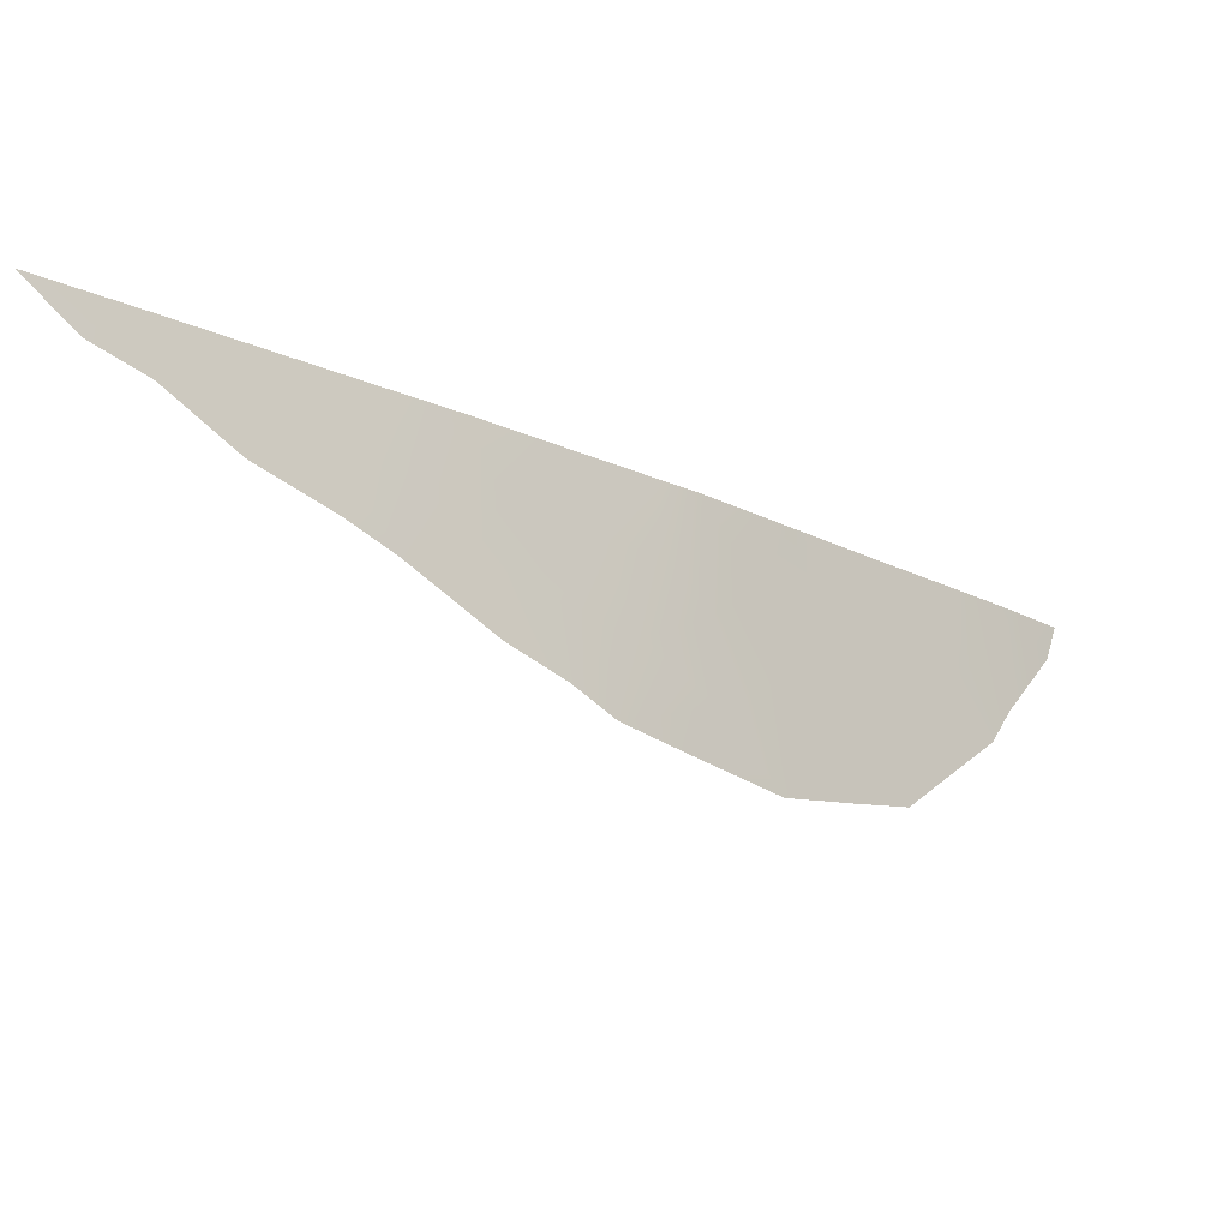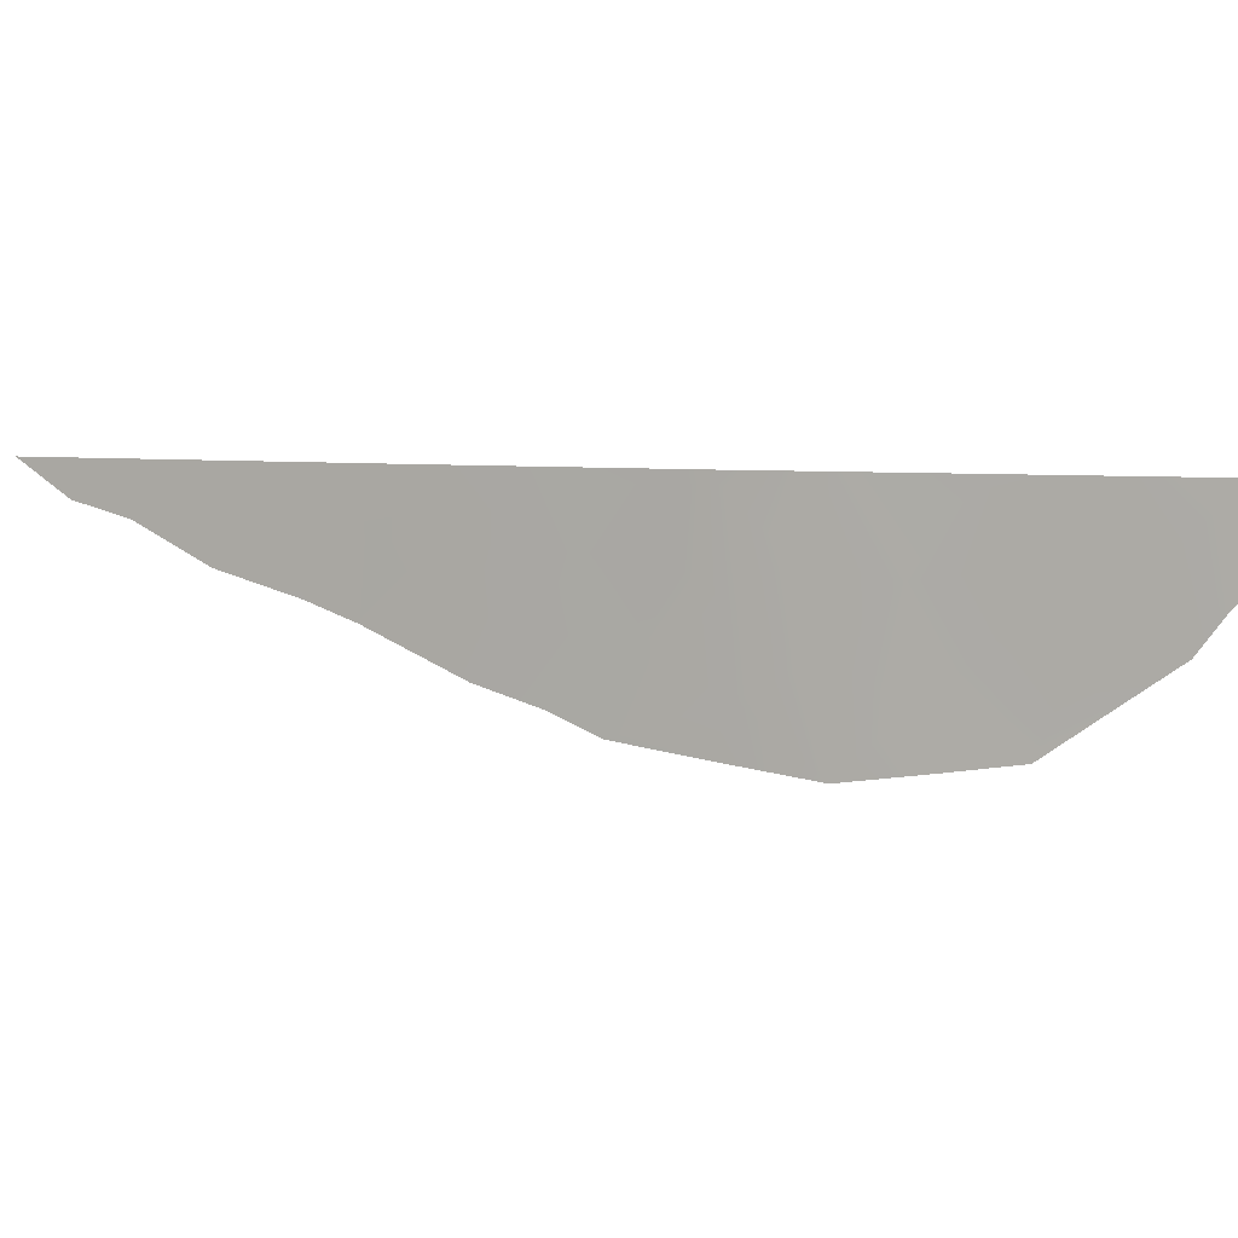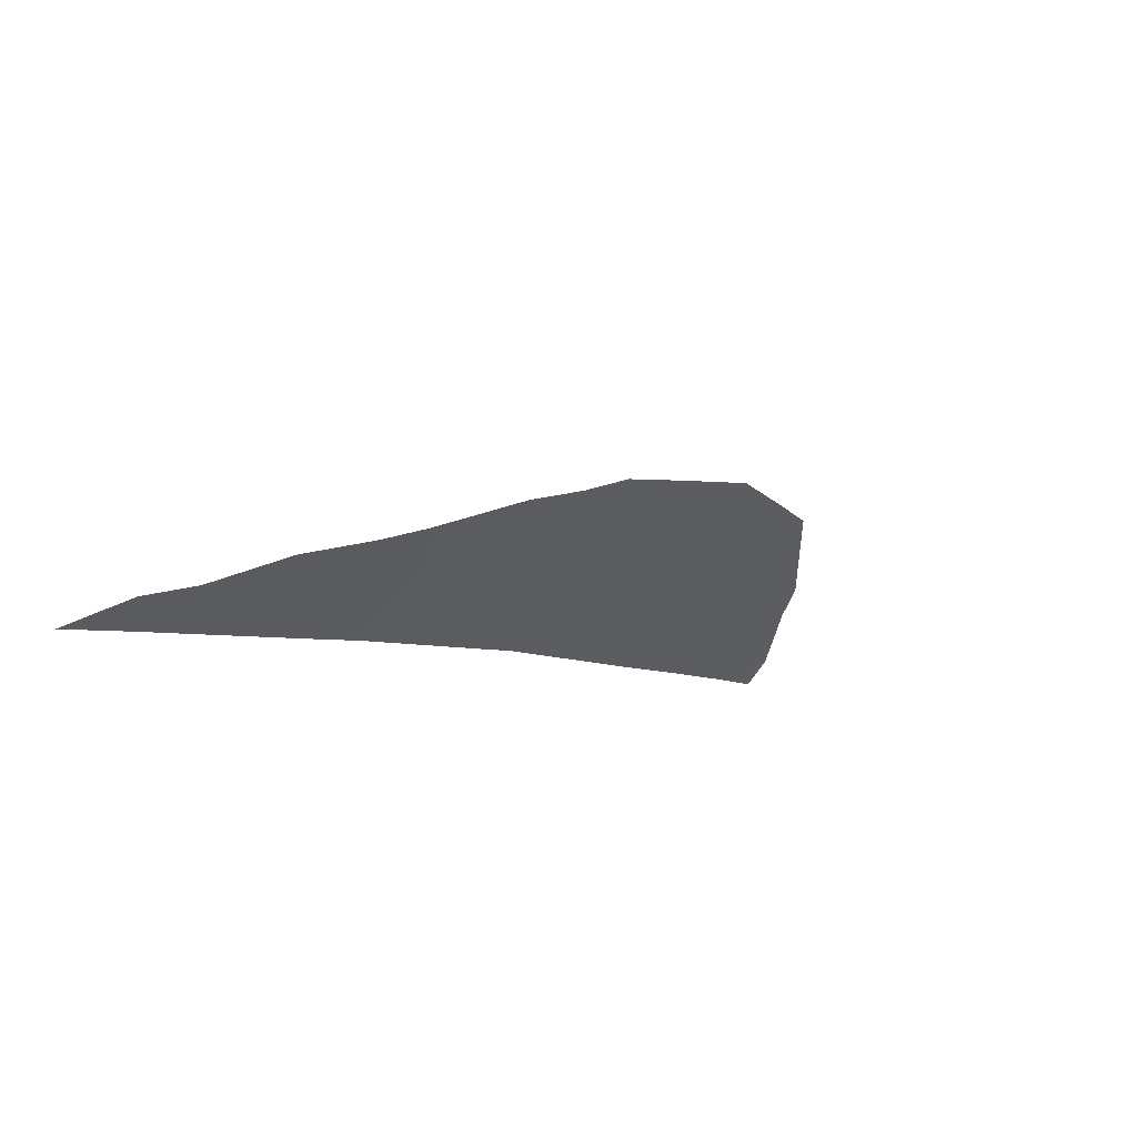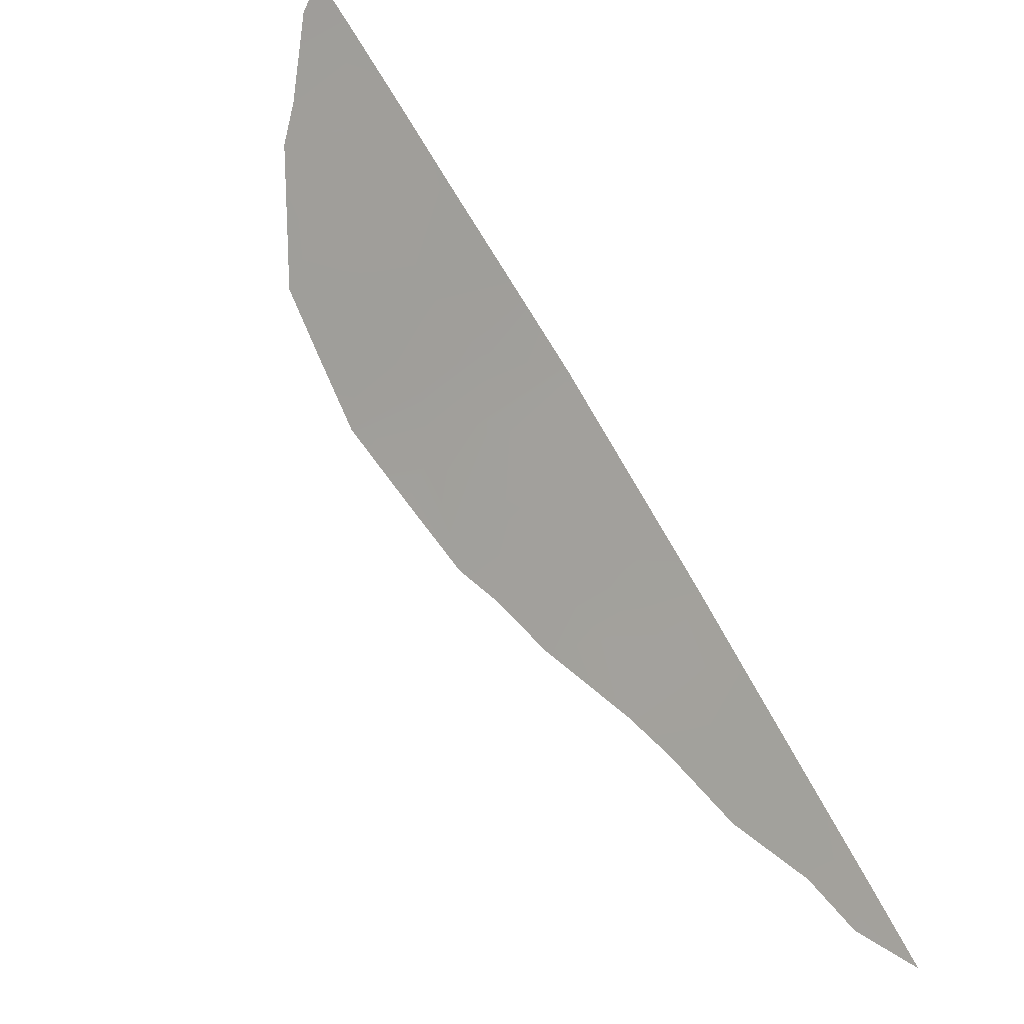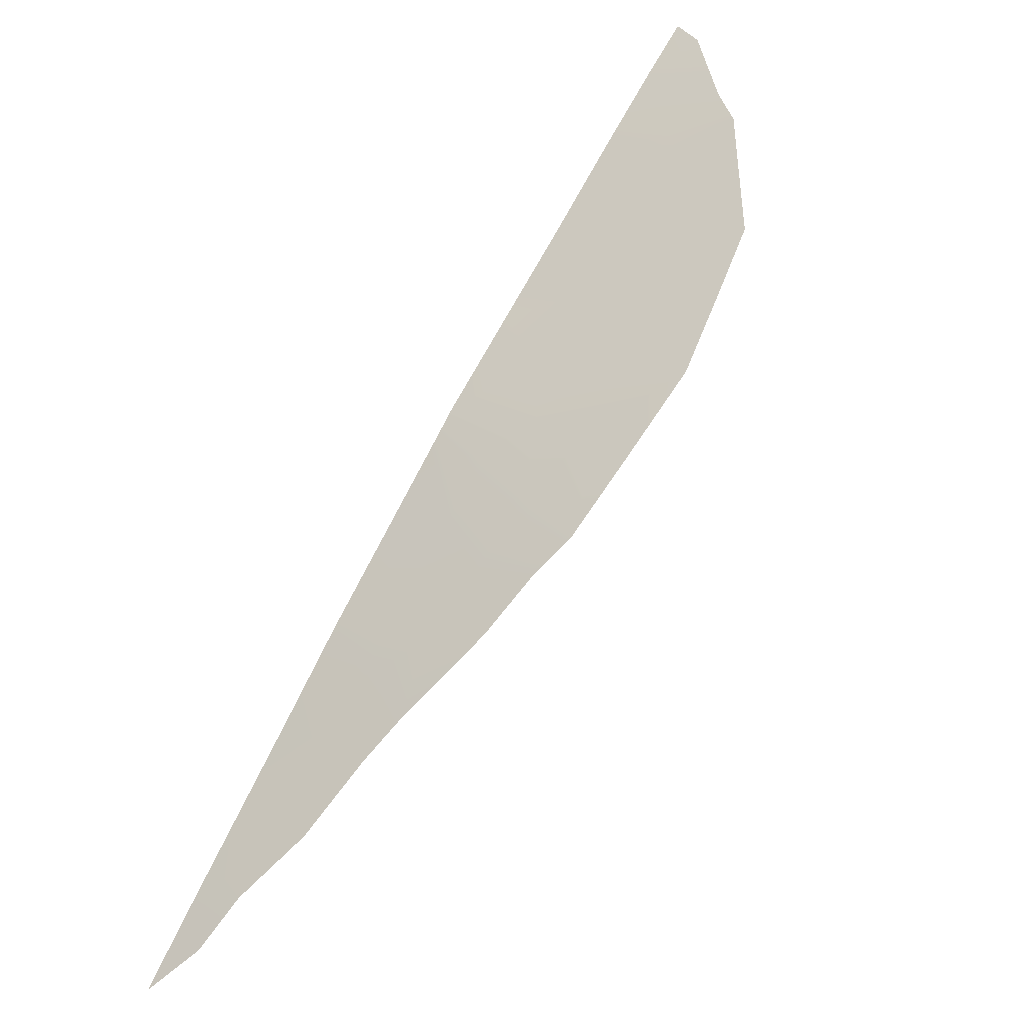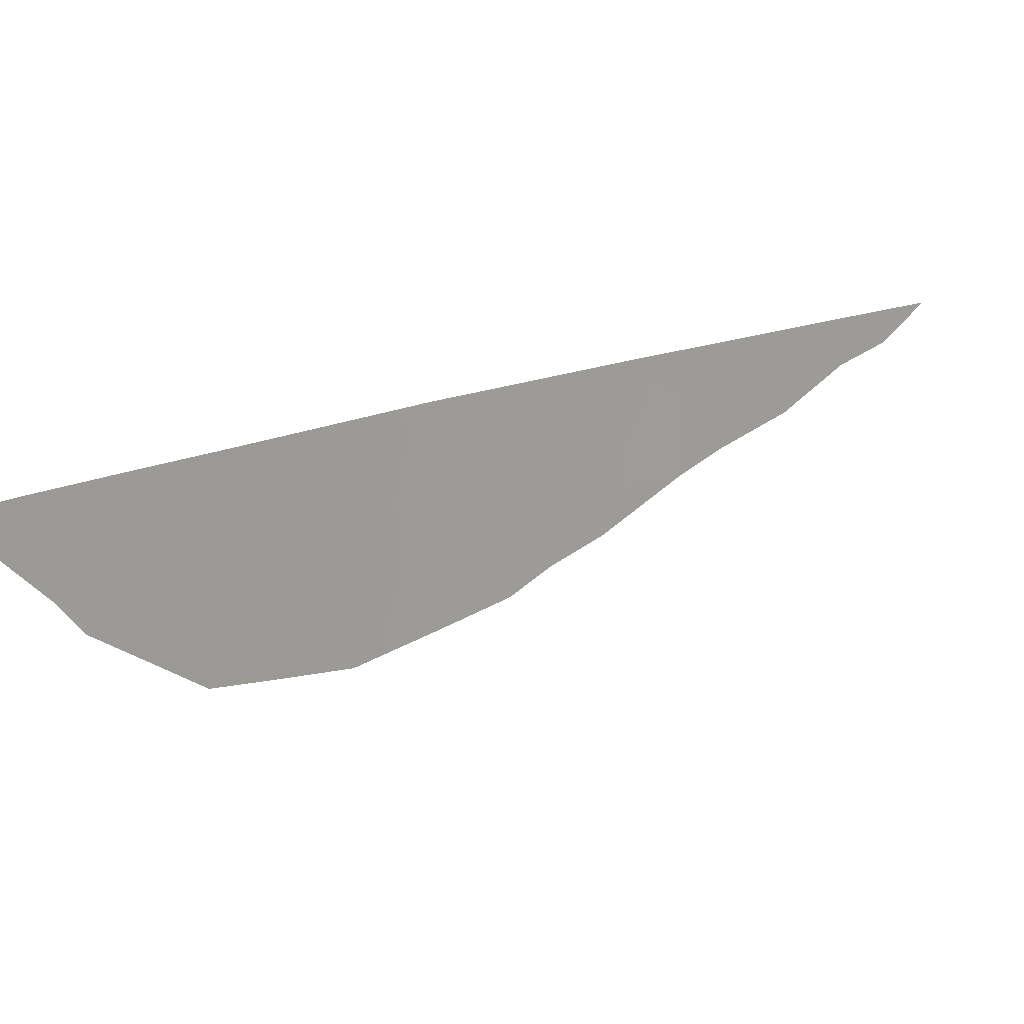
<metadata>
{"format":"obj","ext":"obj","renderer":"f3d","projection":"perspective","resolution":1024,"background":"white","views":[{"elev":-20.2,"azim":89.6,"up":"+Z"},{"elev":5.9,"azim":150.9,"up":"+Z"},{"elev":-65.0,"azim":138.5,"up":"+Y"},{"elev":-46.8,"azim":-41.5,"up":"+Y"},{"elev":18.3,"azim":135.3,"up":"+Y"},{"elev":20.0,"azim":-85.7,"up":"+Z"}]}
</metadata>
<code>
v 41.45 93.14 -50
v 43 91.43 -51.59
v 43.06 91.4 -50
v 48.95 84.48 -50
v 47.37 86.44 -50
v 44.25 90.1 -50.81
v 45.2 89.07 -50
v 46.71 87.27 -50
v 44.85 89.49 -50
v 41.07 93.51 -50.41
v 40.96 93.63 -50
v 41.57 92.98 -51.19
v 41.77 92.75 -51.61
v 42.72 91.71 -52.62
v 45.47 88.69 -52.58
v 45.86 88.23 -52.33
v 47.12 86.71 -51.58
v 46.36 87.63 -52.1
v 43.99 90.33 -52.89
v 49.19 84.17 -50.43
v 48.74 84.73 -50.61
v 48.16 85.44 -51.08
v 42.75 91.72 -50.8
v 42.04 92.48 -50.83
v 42.43 92.04 -51.57
v 42.28 92.19 -52.15
v 42.22 92.31 -50
v 43.3 91.08 -52.75
v 43.45 90.93 -52.11
v 43.54 90.86 -51
v 44.09 90.25 -51.74
v 45.13 89.13 -50.8
v 45.96 88.13 -51.55
v 46.58 87.38 -51.34
v 44.68 89.61 -51.24
v 44.61 89.67 -52.15
v 44.76 89.48 -52.74
v 43.95 90.44 -50
v 46.99 86.9 -50.76
v 49.6 83.66 -50
v 45.65 88.51 -50.81
v 48.16 85.46 -50
v 47.58 86.16 -50.7
v 48.51 85.02 -50.44
v 47.51 86.24 -51.36
v 45.95 88.17 -50
v 46.42 87.6 -50.73
v 45.3 88.9 -51.68
f 1 11 10
f 1 10 12
f 23 24 25
f 25 13 26
f 19 29 28
f 30 29 31
f 35 32 9
f 36 19 37
f 30 6 38
f 35 31 36
f 33 16 18
f 4 20 40
f 42 43 22
f 4 44 21
f 4 21 20
f 41 47 46
f 2 23 25
f 23 27 24
f 25 24 13
f 2 25 14
f 26 14 25
f 27 1 24
f 12 24 1
f 13 24 12
f 23 3 27
f 2 14 29
f 28 29 14
f 6 30 31
f 30 2 29
f 31 29 19
f 9 32 7
f 33 48 16
f 15 16 48
f 47 33 34
f 39 34 17
f 33 18 34
f 17 34 18
f 35 48 32
f 6 35 9
f 3 23 30
f 23 2 30
f 3 30 38
f 38 6 9
f 48 35 36
f 35 6 31
f 36 31 19
f 39 5 8
f 17 45 43
f 7 32 41
f 41 48 33
f 4 42 44
f 42 5 43
f 44 42 22
f 44 22 21
f 5 39 43
f 43 45 22
f 7 41 46
f 41 33 47
f 46 47 8
f 39 8 47
f 17 43 39
f 36 15 48
f 39 47 34
f 37 15 36
f 32 48 41

</code>
